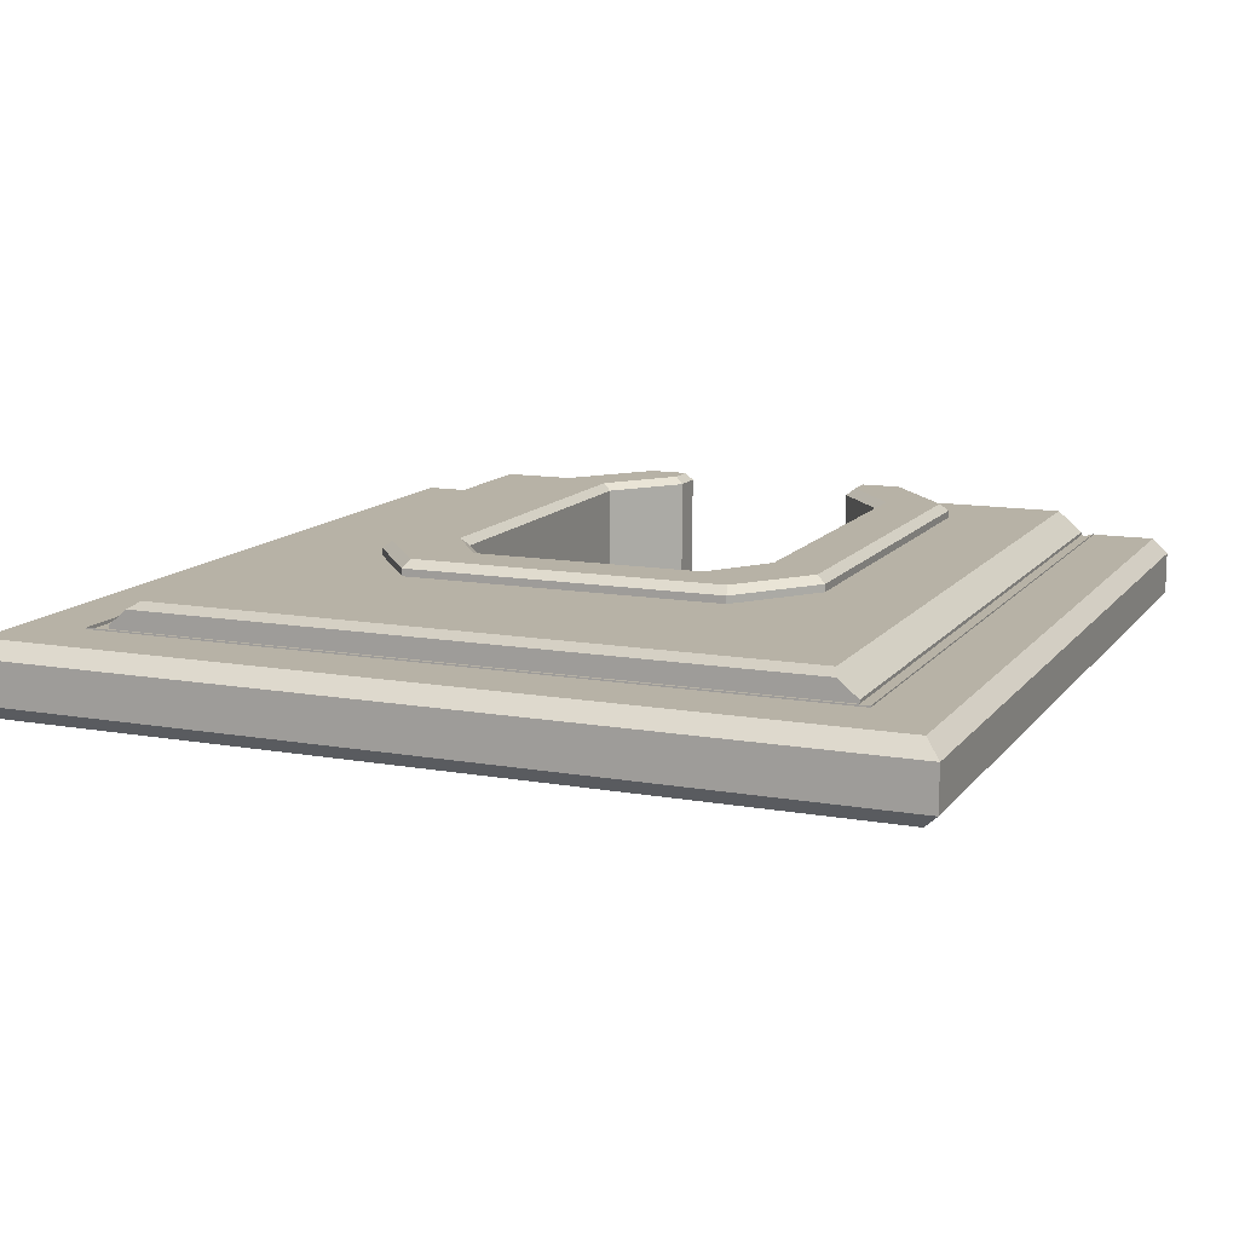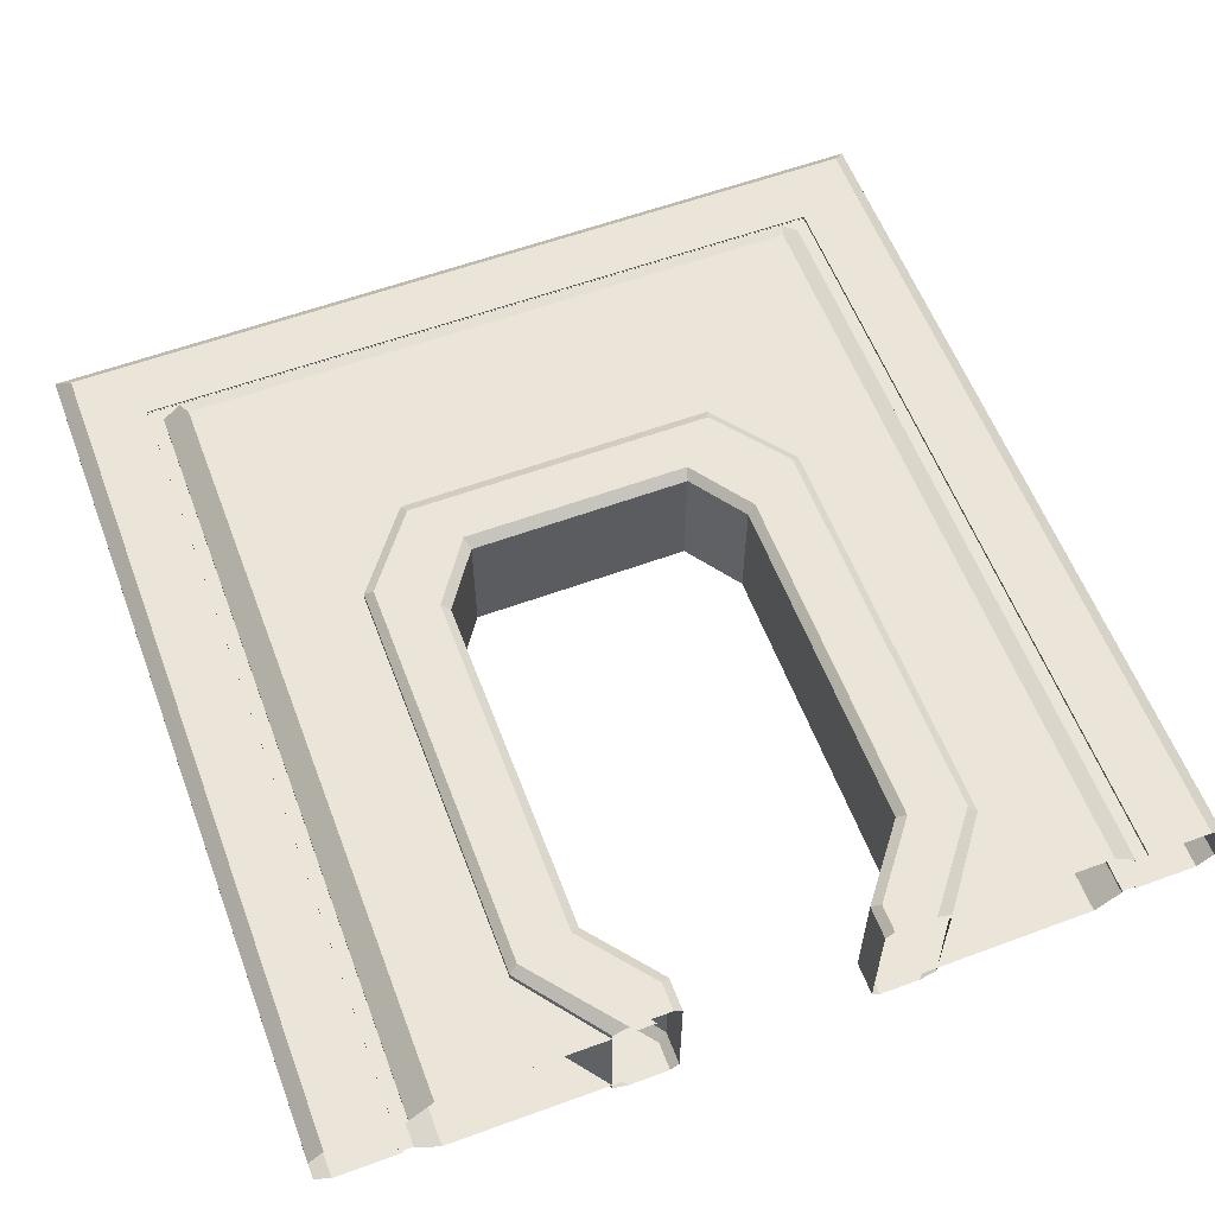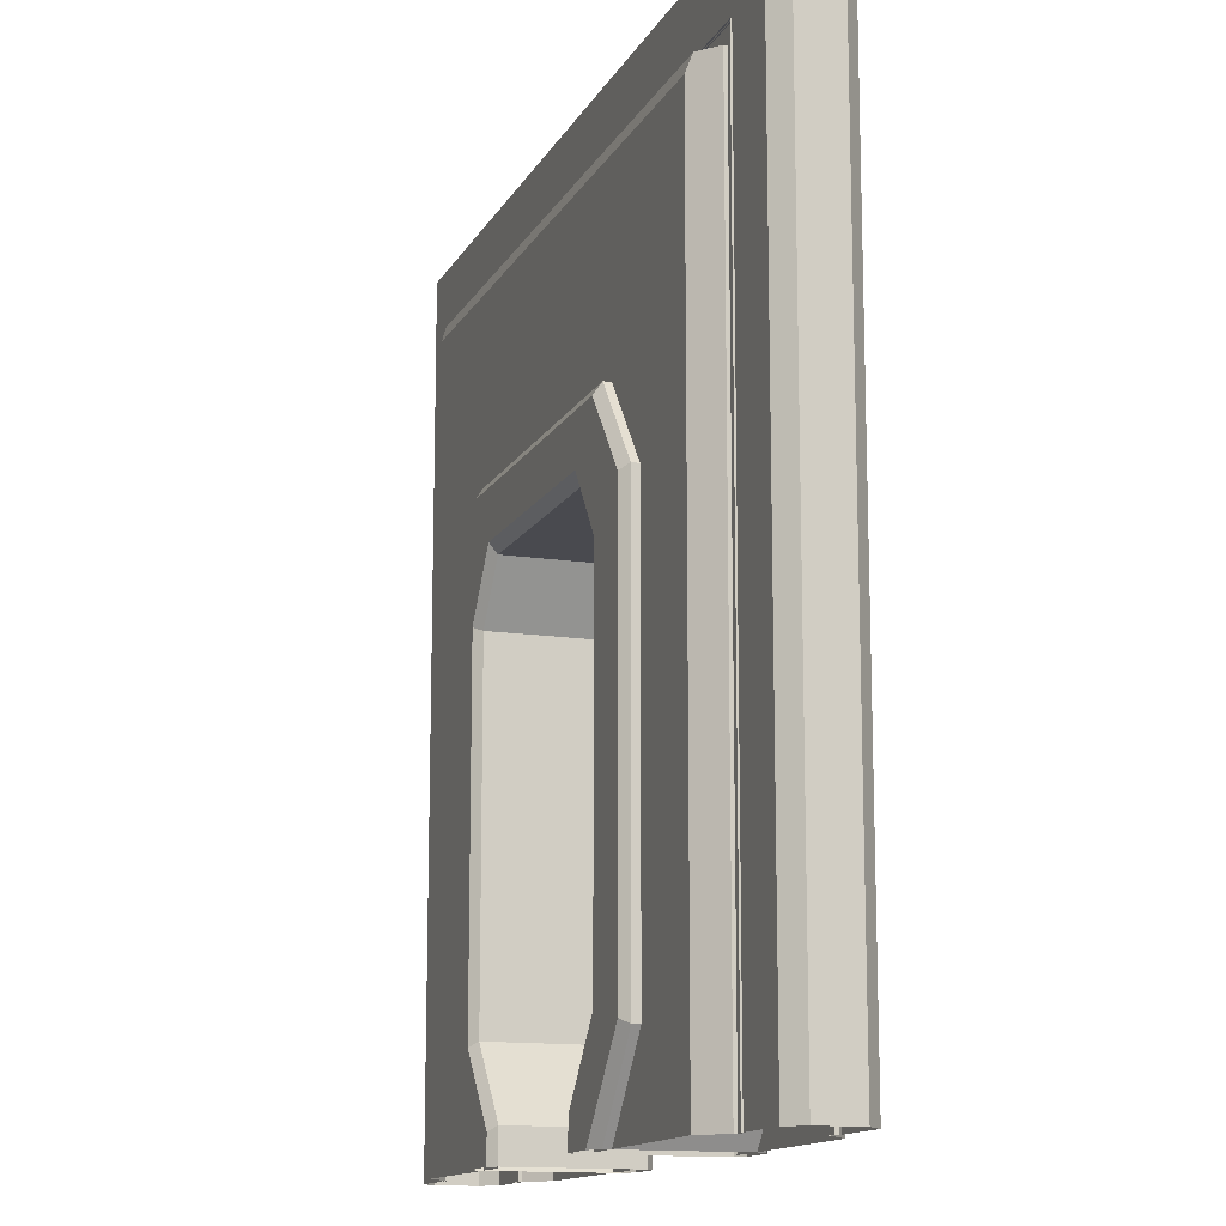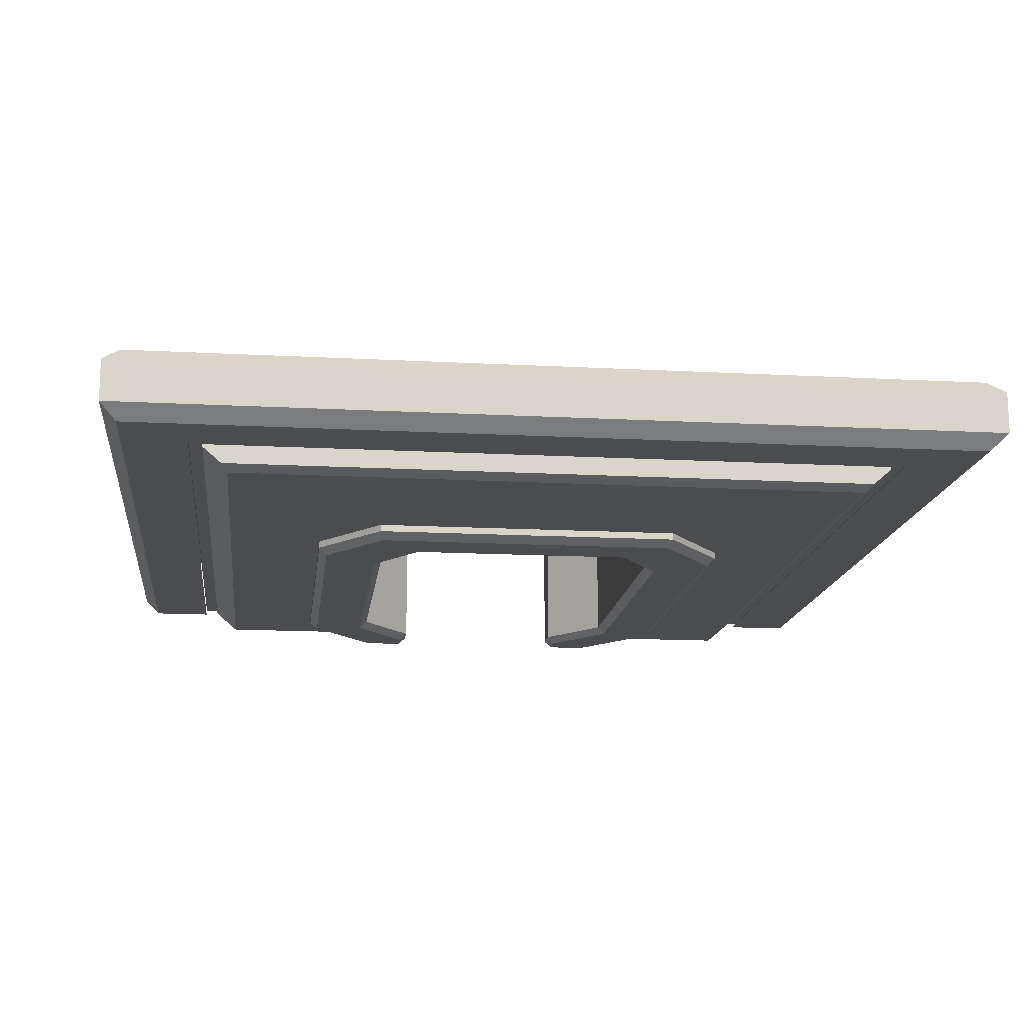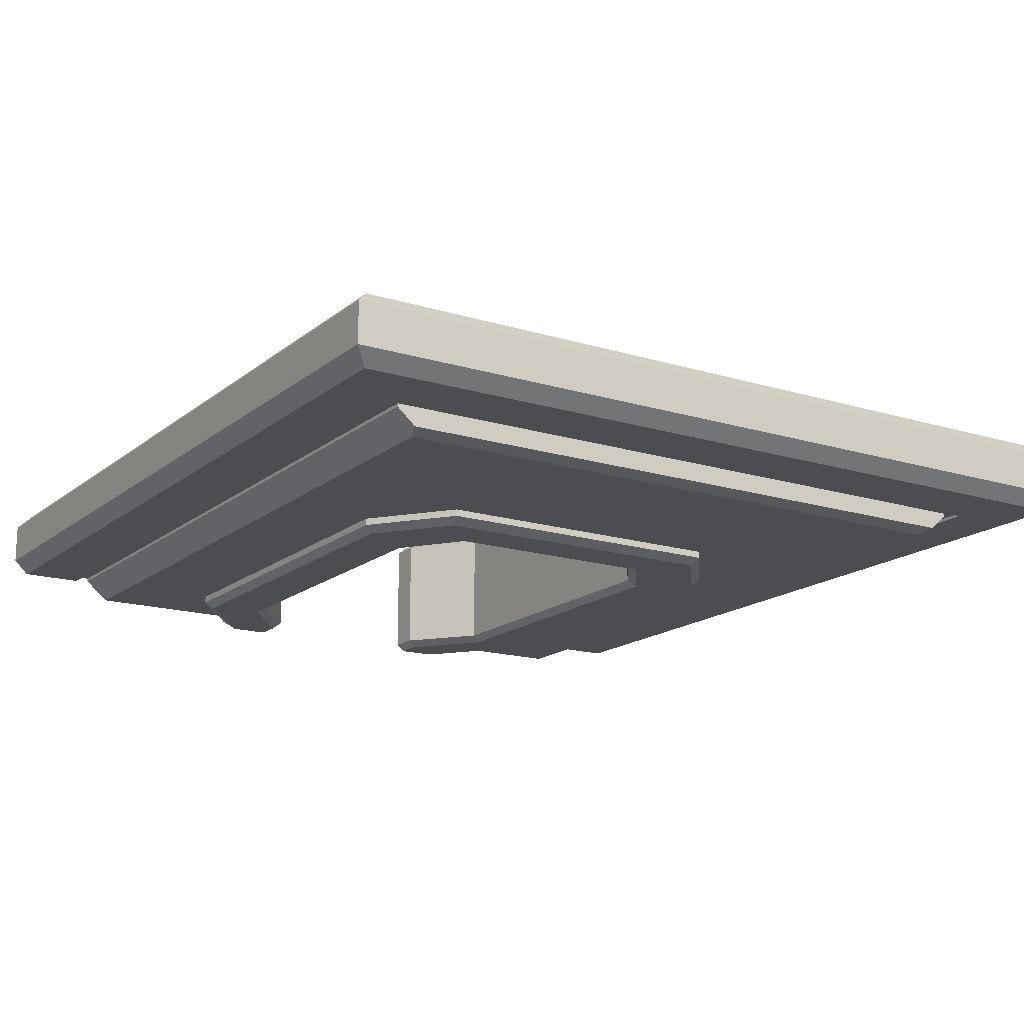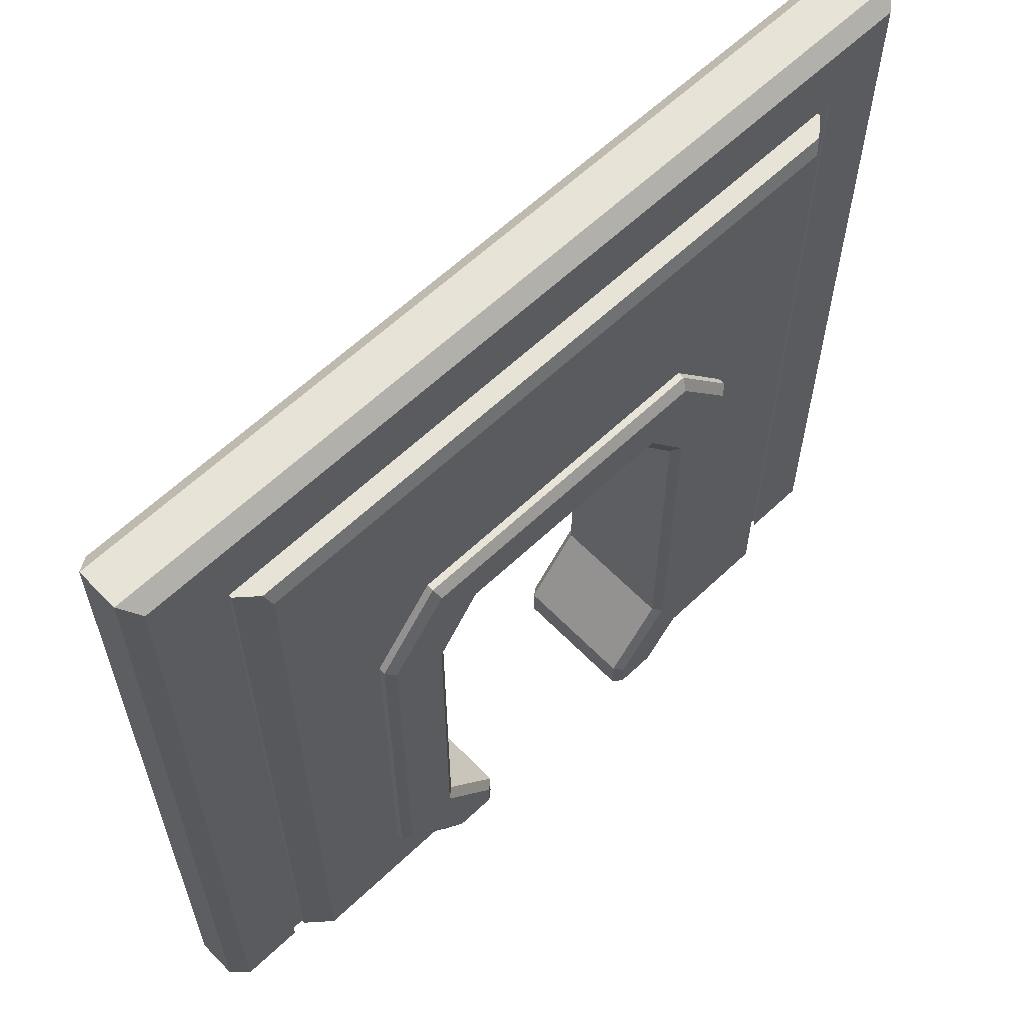
<metadata>
{"format":"obj","ext":"obj","renderer":"f3d","projection":"perspective","resolution":1024,"background":"white","views":[{"elev":12.4,"azim":-157.3,"up":"+Z"},{"elev":58.9,"azim":-20.7,"up":"+Z"},{"elev":-13.5,"azim":70.8,"up":"+Y"},{"elev":-14.9,"azim":173.3,"up":"+Z"},{"elev":-16.2,"azim":147.6,"up":"+Z"},{"elev":61.5,"azim":136.1,"up":"+Y"}]}
</metadata>
<code>
o Wall_With_Door_Orange
v -1.581 1.6e-05 0.1681
v -1.276 3.17 0.2646
v -1.495 3.57 0.2417
v -0.001691 3.638 0.1681
v -1.642 3.638 0.1681
v -1.581 1.6e-05 0.1536
v -1.642 1.6e-05 0.1536
v -1.642 3.57 0.1536
v -0.001691 3.638 0.1536
v -1.581 3.638 0.1536
v -1.642 3.638 0.1536
v -1.468 3.498 0.2646
v -0.8784 2.084 0.2646
v -0.622 2.471 0.2646
v 1.577 3.57 0.1681
v 1.251 -0.000688 0.2646
v 1.273 3.17 0.2646
v 1.639 1.6e-05 0.1681
v 1.639 3.57 0.1681
v 1.577 3.638 0.1681
v 1.577 3.57 0.1536
v 1.577 1.6e-05 0.1536
v 1.639 3.57 0.1536
v 1.639 3.638 0.1536
v 0.8751 0.4472 0.2646
v 1.577 1.6e-05 0.1681
v 1.464 1.6e-05 0.2646
v 1.491 3.57 0.2417
v 1.639 3.638 0.1681
v 1.639 1.6e-05 0.1536
v 1.577 3.638 0.1536
v 1.464 3.498 0.2646
v 0.5412 -0.003028 0.2646
v 0.8751 2.084 0.2646
v 0.6186 2.471 0.2646
v -1.581 3.57 0.1681
v -1.468 1.6e-05 0.2646
v -1.254 -0.000688 0.2646
v -1.642 1.6e-05 0.1681
v -1.642 3.57 0.1681
v -1.581 3.638 0.1681
v -1.581 3.57 0.1536
v -0.5446 -0.003028 0.2646
v -0.8784 0.4472 0.2646
v -1.581 1.6e-05 -0.1543
v -1.581 3.57 -0.1543
v -1.468 1.6e-05 -0.2508
v -1.254 -0.000688 -0.2508
v -1.495 3.57 -0.2279
v -1.642 1.6e-05 -0.1543
v -1.581 3.638 -0.1543
v -0.001691 3.638 -0.1543
v -1.642 3.638 -0.1543
v -1.581 1.6e-05 -0.1398
v -0.001691 3.638 -0.1398
v -1.642 3.638 -0.1398
v -1.468 3.498 -0.2508
v -0.8784 2.084 -0.2508
v -0.8784 0.4472 -0.2508
v 1.577 1.6e-05 -0.1543
v 1.251 -0.000688 -0.2508
v 1.273 3.17 -0.2508
v 1.491 3.57 -0.2279
v 1.639 1.6e-05 -0.1543
v 1.577 3.638 -0.1543
v 1.639 1.6e-05 -0.1398
v 1.577 3.638 -0.1398
v 0.5412 -0.003028 -0.2508
v 0.8751 2.084 -0.2508
v 1.577 3.57 -0.1543
v 1.464 1.6e-05 -0.2508
v 1.639 3.57 -0.1543
v 1.639 3.638 -0.1543
v 1.577 3.57 -0.1398
v 1.577 1.6e-05 -0.1398
v 1.639 3.57 -0.1398
v 1.639 3.638 -0.1398
v 1.464 3.498 -0.2508
v 0.6186 2.471 -0.2508
v 0.8751 0.4472 -0.2508
v -1.276 3.17 -0.2508
v -1.642 3.57 -0.1543
v -1.581 3.57 -0.1398
v -1.642 1.6e-05 -0.1398
v -1.642 3.57 -0.1398
v -1.581 3.638 -0.1398
v -0.5446 -0.003028 -0.2508
v -0.622 2.471 -0.2508
v -0.4362 -0.003034 0.2984
v -0.7319 -0.003034 0.2984
v -1.023 0.3808 0.2984
v -0.7319 2.645 0.2984
v -1.023 2.269 0.2984
v -0.6951 0.4743 0.2984
v -0.4362 0.1463 0.2984
v 0.4328 -0.003034 0.2984
v 0.7286 -0.003034 0.2984
v 0.7286 2.645 0.2984
v -0.5283 2.375 0.3316
v -0.6609 -0.003034 0.3316
v -0.4757 -0.003034 0.3316
v -0.9831 2.248 0.3316
v -0.9831 0.4019 0.3316
v -0.7346 2.082 0.3316
v -0.7346 0.4529 0.3316
v -0.4757 0.1248 0.3316
v 0.6575 -0.003034 0.3316
v 0.4723 -0.003034 0.3316
v 0.9798 0.4019 0.3316
v 0.7122 2.594 0.3316
v 0.7312 0.4529 0.3316
v 0.4723 0.1248 0.3316
v -0.4362 -0.003034 -0.2829
v -0.7319 -0.003034 -0.2829
v -1.023 0.3808 -0.2829
v -0.5109 2.324 -0.2829
v 0.4328 -0.003034 -0.2829
v 0.7286 -0.003034 -0.2829
v 0.7286 2.645 -0.2829
v 1.019 2.269 -0.2829
v 0.6917 2.062 -0.2829
v 0.4328 0.1463 -0.2829
v -0.5283 2.375 -0.316
v -0.6609 -0.003034 -0.316
v -0.4757 -0.003034 -0.316
v -0.7346 2.082 -0.316
v -0.7346 0.4529 -0.316
v 0.6575 -0.003034 -0.316
v 0.4723 -0.003034 -0.316
v 0.9798 2.248 -0.316
v 0.9798 0.4019 -0.316
v 0.7122 2.594 -0.316
v 0.7312 2.082 -0.316
v 0.7312 0.4529 -0.316
v 0.4723 0.1248 -0.316
v 1.019 0.3808 0.2984
v 1.019 2.269 0.2984
v 0.5075 2.324 0.2984
v 0.6917 2.062 0.2984
v 0.6917 0.4743 0.2984
v 0.4328 0.1463 0.2984
v -0.5109 2.324 0.2984
v -0.6951 2.062 0.2984
v 0.5249 2.375 0.3316
v 0.9798 2.248 0.3316
v 0.7312 2.082 0.3316
v -0.7156 2.594 0.3316
v 1.019 0.3808 -0.2829
v 0.5075 2.324 -0.2829
v 0.6917 0.4743 -0.2829
v -0.7319 2.645 -0.2829
v -1.023 2.269 -0.2829
v -0.6951 2.062 -0.2829
v -0.6951 0.4743 -0.2829
v -0.4362 0.1463 -0.2829
v 0.5249 2.375 -0.316
v -0.9831 2.248 -0.316
v -0.9831 0.4019 -0.316
v -0.7156 2.594 -0.316
v -0.4757 0.1248 -0.316
v -1.997 1.1e-05 0.09492
v 2.003 3.635 0.09492
v 2.003 4 0.09492
v 1.932 3.633 0.1621
v 1.932 3.929 0.1621
v 1.643 3.633 0.1621
v -1.622 3.633 0.1621
v -1.927 3.633 0.1621
v -1.622 1.1e-05 0.1621
v -1.927 1.1e-05 0.1621
v 1.643 1.1e-05 0.1621
v 1.932 1.1e-05 0.1621
v 2.003 1.1e-05 0.09492
v -1.997 3.647 0.09492
v -1.997 4 0.09492
v -1.927 3.929 0.1621
v -1.997 1.1e-05 -0.09492
v 2.003 3.635 -0.09492
v 2.003 4 -0.09492
v 1.932 3.633 -0.1621
v 1.932 3.929 -0.1621
v 1.643 3.633 -0.1621
v 1.642 3.929 -0.1621
v -1.622 3.633 -0.1621
v -1.927 3.633 -0.1621
v -1.622 1.1e-05 -0.1621
v -1.927 1.1e-05 -0.1621
v 1.643 1.1e-05 -0.1621
v 1.932 1.1e-05 -0.1621
v 2.003 1.1e-05 -0.09492
v -1.997 3.647 -0.09492
v -1.997 4 -0.09492
v -1.927 3.929 -0.1621
v -1.622 4 -0.09492
v -1.622 4 0.09492
v -1.622 3.929 -0.1621
v -1.622 3.929 0.1621
v 1.642 3.929 0.1621
v 1.642 4 -0.09492
v 1.642 4 0.09492
v -1.257 0.4472 0.2646
v -1.257 0.4472 -0.2508
v 1.254 0.446 -0.2508
v 1.254 0.446 0.2646
v -1.269 2.084 0.2646
v -1.269 2.084 -0.2508
v 1.265 2.085 0.2646
v 1.265 2.085 -0.2508
v 0.6159 2.471 0.2646
v 0.6159 2.471 -0.2508
f 49 63 78 57
f 36 42 6 1
f 36 15 21 42
f 3 28 15 36
f 15 28 32 27 26
f 5 40 8 11
f 40 39 7 8
f 2 12 37 38 201 205
f 31 9 10 11 8 42 21 23 24
f 41 5 11 10
f 4 41 10 9
f 23 30 18 19
f 16 204 25 33
f 22 21 15 26
f 36 1 37 12 3
f 29 24 23 19
f 30 23 21 22
f 17 32 12 2
f 27 32 17 207 204 16
f 7 6 42 8
f 20 31 24 29
f 4 9 31 20
f 66 75 74 76
f 37 43 38
f 83 46 45 54
f 68 61 71
f 84 85 83 54
f 70 46 83 74
f 46 70 63 49
f 47 57 81 206 202 48
f 53 56 85 82
f 62 81 57 78
f 84 50 82 85
f 86 55 67 77 76 74 83 85 56
f 51 86 56 53
f 52 55 86 51
f 70 60 71 78 63
f 80 203 61 68
f 27 16 33
f 70 74 75 60
f 47 48 87
f 64 66 76 72
f 61 203 208 62 78 71
f 65 73 77 67
f 52 65 67 55
f 46 49 57 47 45
f 73 72 76 77
f 162 163 165 164
f 170 168 174 161
f 195 200 199 194
f 176 197 195 175
f 179 163 162 178
f 171 172 164 166
f 173 162 164 172
f 187 185 184 186
f 190 189 180 178
f 175 174 168 176
f 191 174 175 192
f 177 161 174 191
f 162 173 190 178
f 178 180 181 179
f 177 191 185 187
f 188 182 180 189
f 192 193 185 191
f 166 164 165 198
f 193 192 194 196
f 167 168 170 169
f 12 32 28 3
f 192 175 195 194
f 194 199 183 196
f 196 184 185 193
f 167 197 176 168
f 165 163 200 198
f 166 198 197 167
f 183 182 184 196
f 183 199 179 181
f 199 200 163 179
f 198 200 195 197
f 181 180 182 183
f 202 59 87 48
f 44 201 38 43
f 203 80 69 208
f 25 204 207 34
f 13 205 201 44
f 206 58 59 202
f 34 207 17 209 35
f 208 69 79 210 62
f 81 88 58 206
f 14 2 205 13
f 62 210 88 81
f 209 17 2 14
f 103 100 106 105
f 109 111 112 107
f 106 100 101
f 105 104 102 103
f 102 104 99 147
f 138 144 99 142
f 107 112 108
f 111 109 145 146
f 146 145 110 144
f 110 98 92 147
f 103 102 93 91
f 100 103 91 90
f 152 93 92 151
f 102 147 92 93
f 99 104 143 142
f 104 105 94 143
f 105 106 95 94
f 106 101 89 95
f 145 109 136 137
f 109 107 97 136
f 110 145 137 98
f 111 146 139 140
f 112 111 140 141
f 108 112 141 96
f 148 136 97 118
f 120 137 136 148
f 119 98 137 120
f 153 143 94 154
f 138 149 121 139
f 116 149 138 142
f 156 123 159 132
f 117 96 141 122
f 154 94 95 155
f 114 90 91 115
f 119 151 92 98
f 158 127 160 124
f 131 128 135 134
f 127 158 157 126
f 157 159 123 126
f 123 156 149 116
f 128 129 135
f 134 133 130 131
f 133 156 132 130
f 132 159 151 119
f 158 115 152 157
f 124 114 115 158
f 123 116 153 126
f 126 153 154 127
f 127 154 155 160
f 130 120 148 131
f 131 148 118 128
f 132 119 120 130
f 133 121 149 156
f 134 150 121 133
f 135 122 150 134
f 129 117 122 135
f 116 142 143 153
f 139 121 150 140
f 140 150 122 141
f 113 155 95 89
f 144 138 139 146
f 124 160 125
f 159 157 152 151
f 125 160 155 113
f 144 110 147 99
f 115 91 93 152

</code>
